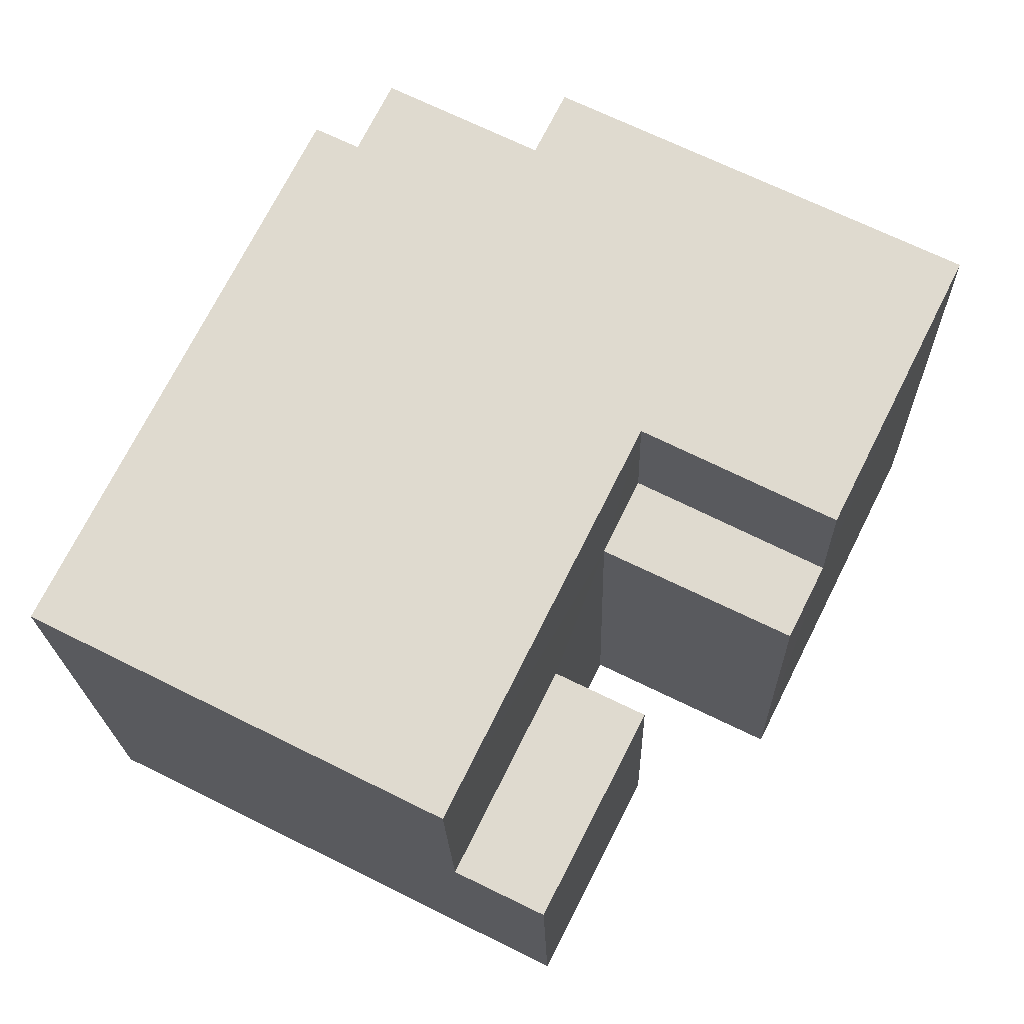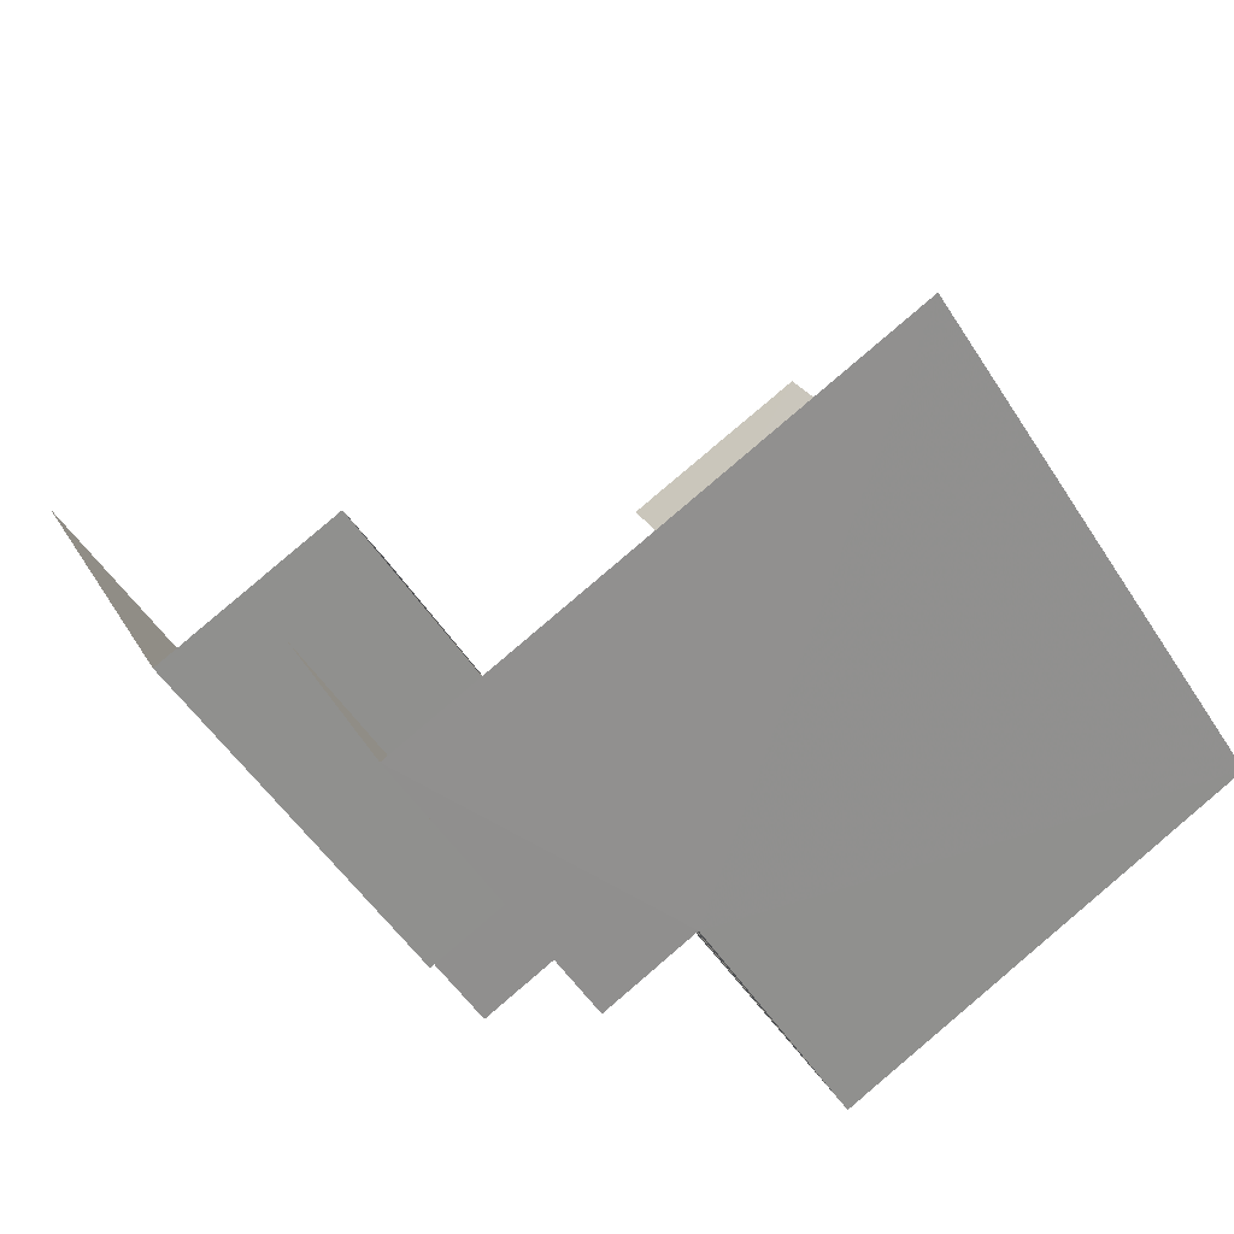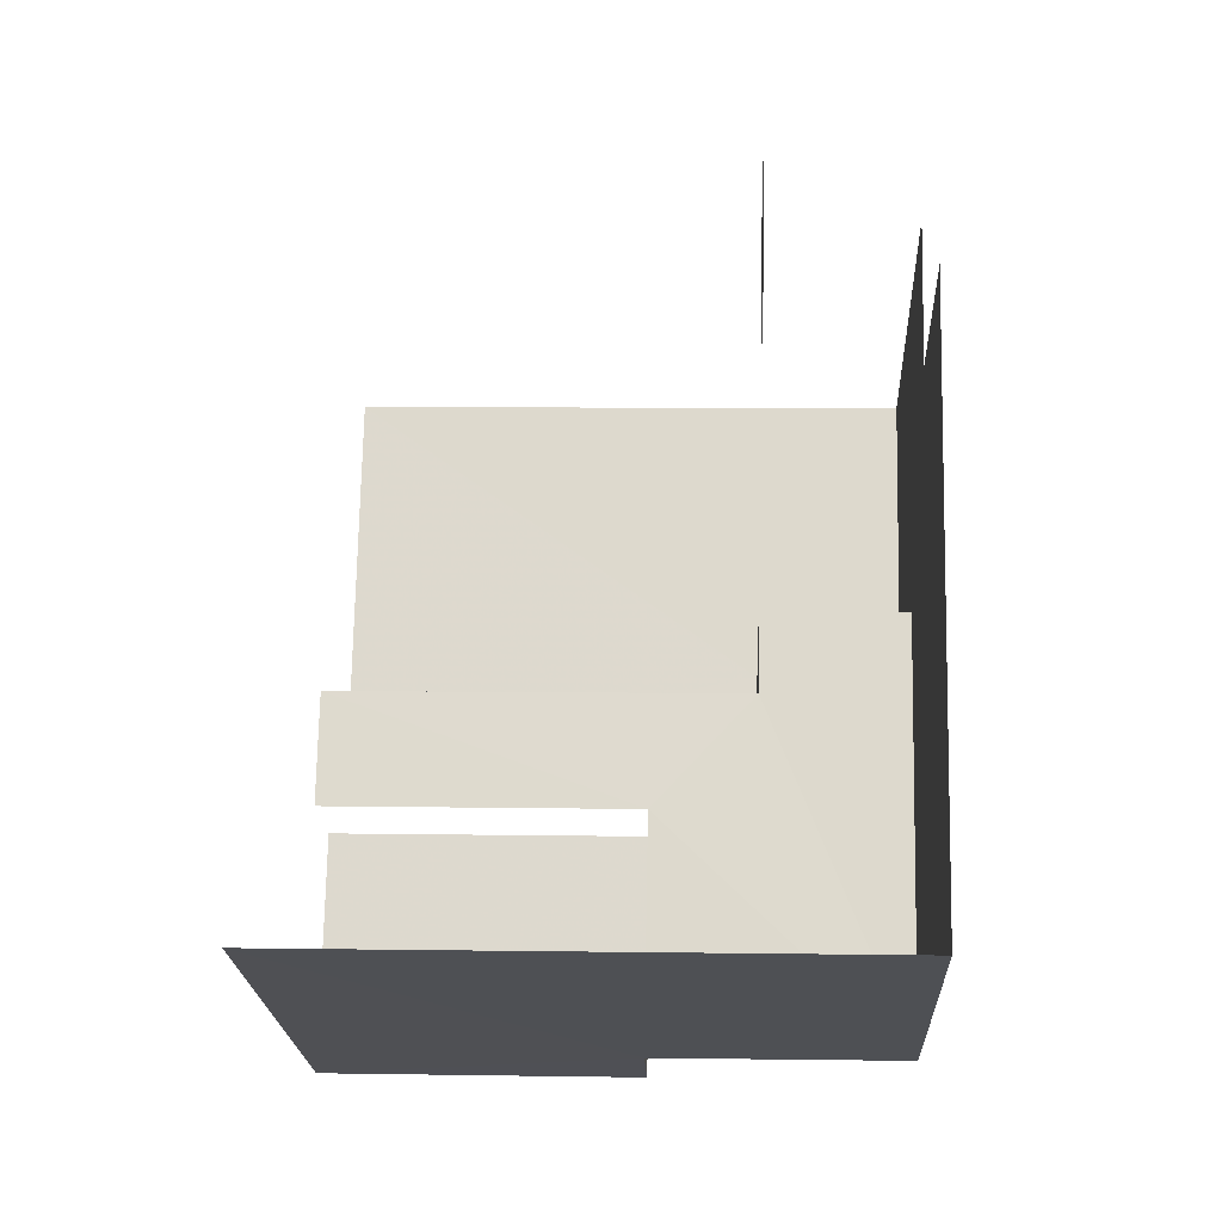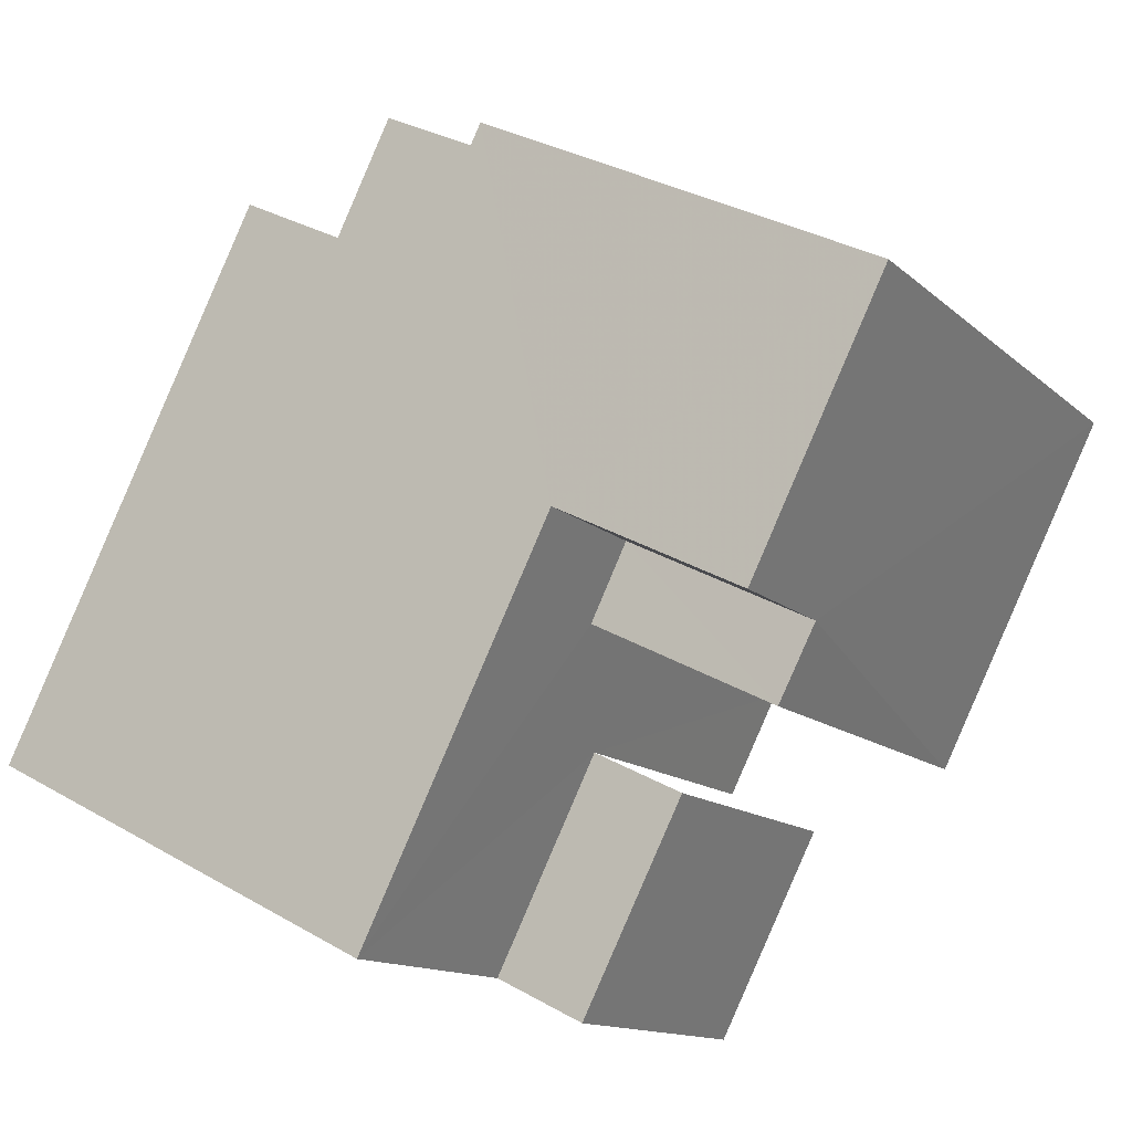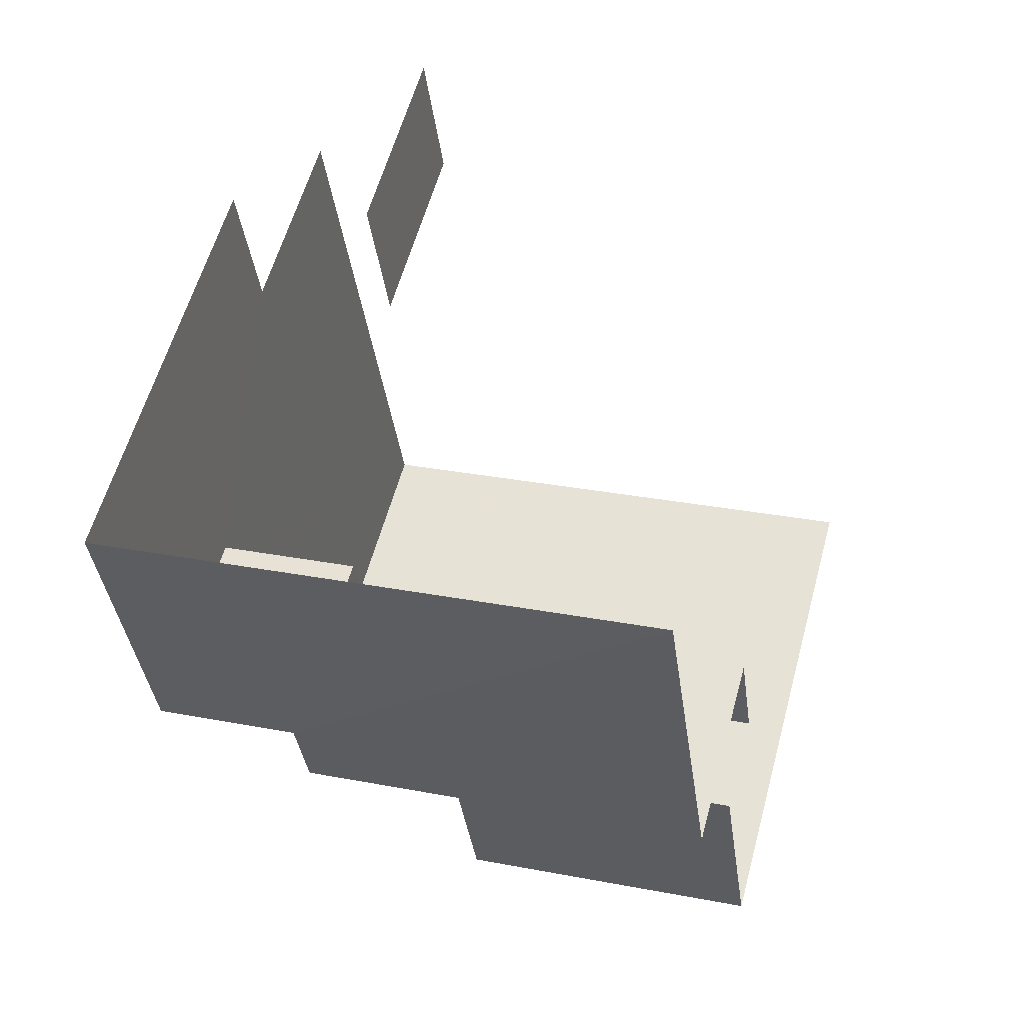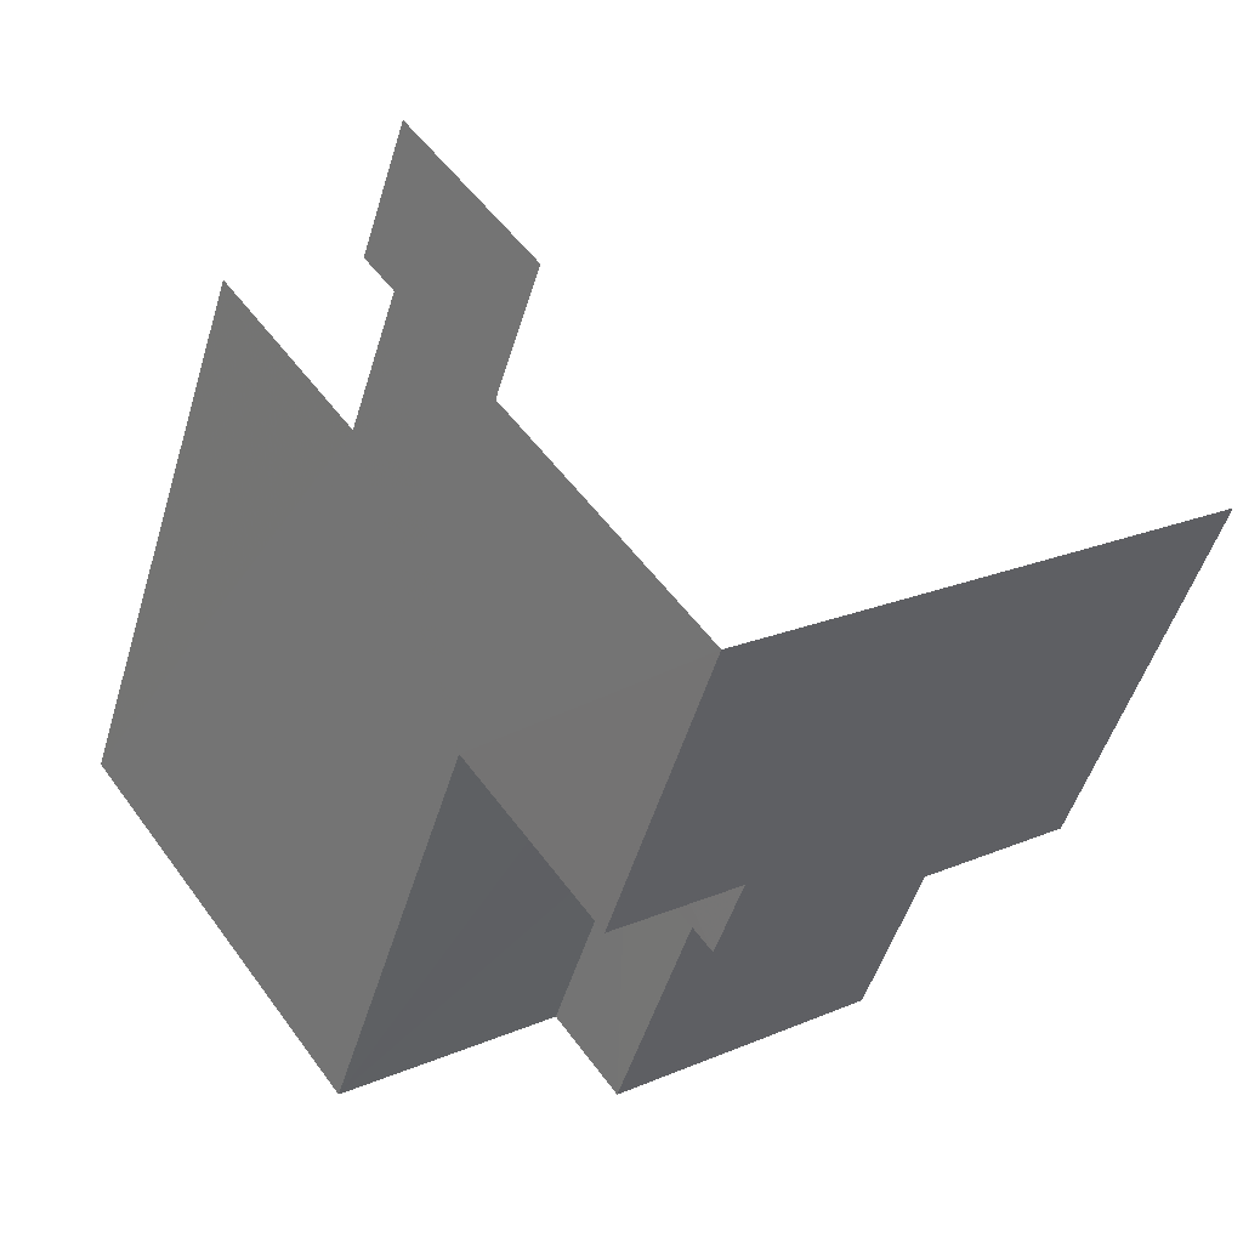
<metadata>
{"format":"obj","ext":"obj","renderer":"f3d","projection":"perspective","resolution":1024,"background":"white","views":[{"elev":-19.7,"azim":1.5,"up":"+Y"},{"elev":-51.1,"azim":-148.6,"up":"+Y"},{"elev":7.6,"azim":-87.5,"up":"+Y"},{"elev":-13.0,"azim":28.0,"up":"+Y"},{"elev":28.0,"azim":106.5,"up":"+Y"},{"elev":18.5,"azim":50.5,"up":"+Y"}]}
</metadata>
<code>
v -2.24e+05 -1.277e+05 15.75
v -2.24e+05 -1.277e+05 15.75
v -2.24e+05 -1.277e+05 15.75
v -2.24e+05 -1.277e+05 15.75
v -2.24e+05 -1.277e+05 15.75
v -2.24e+05 -1.277e+05 15.75
v -2.24e+05 -1.277e+05 15.75
v -2.24e+05 -1.277e+05 15.75
v -2.24e+05 -1.277e+05 19.81
v -2.24e+05 -1.277e+05 19.81
v -2.24e+05 -1.277e+05 19.81
v -2.24e+05 -1.277e+05 19.81
v -2.24e+05 -1.277e+05 23.02
v -2.24e+05 -1.277e+05 23.02
v -2.24e+05 -1.277e+05 23.02
v -2.24e+05 -1.277e+05 23.02
v -2.24e+05 -1.277e+05 23.02
v -2.24e+05 -1.277e+05 23.02
v -2.24e+05 -1.277e+05 23.02
v -2.24e+05 -1.277e+05 23.02
v -2.24e+05 -1.277e+05 21.14
v -2.24e+05 -1.277e+05 21.14
v -2.24e+05 -1.277e+05 21.14
v -2.24e+05 -1.277e+05 21.14
v -2.24e+05 -1.277e+05 21.14
v -2.24e+05 -1.277e+05 21.14
v -2.24e+05 -1.277e+05 21.14
v -2.24e+05 -1.277e+05 21.14
f 1 2 3
f 4 5 6
f 2 7 3
f 6 5 8
f 5 7 8
f 3 7 5
f 18 19 24
f 19 6 24
f 24 8 22
f 24 6 8
f 21 13 18
f 24 21 18
f 21 14 13
f 21 23 14
f 9 11 1
f 3 9 1
f 15 23 7
f 7 23 8
f 15 14 23
f 8 23 22
f 9 10 11
f 9 12 10
f 13 14 15
f 15 16 17
f 17 18 13
f 19 18 17
f 20 19 17
f 17 13 15
f 21 22 23
f 21 24 22
f 25 26 27
f 28 25 27
f 19 28 6
f 6 28 4
f 19 20 28
f 4 28 27
f 25 20 17
f 25 28 20
f 16 15 12
f 15 7 12
f 12 2 10
f 12 7 2
f 5 4 27
f 26 5 27
f 11 2 1
f 11 10 2
f 25 17 26
f 5 26 9
f 3 5 9
f 26 17 16
f 9 16 12
f 9 26 16

</code>
